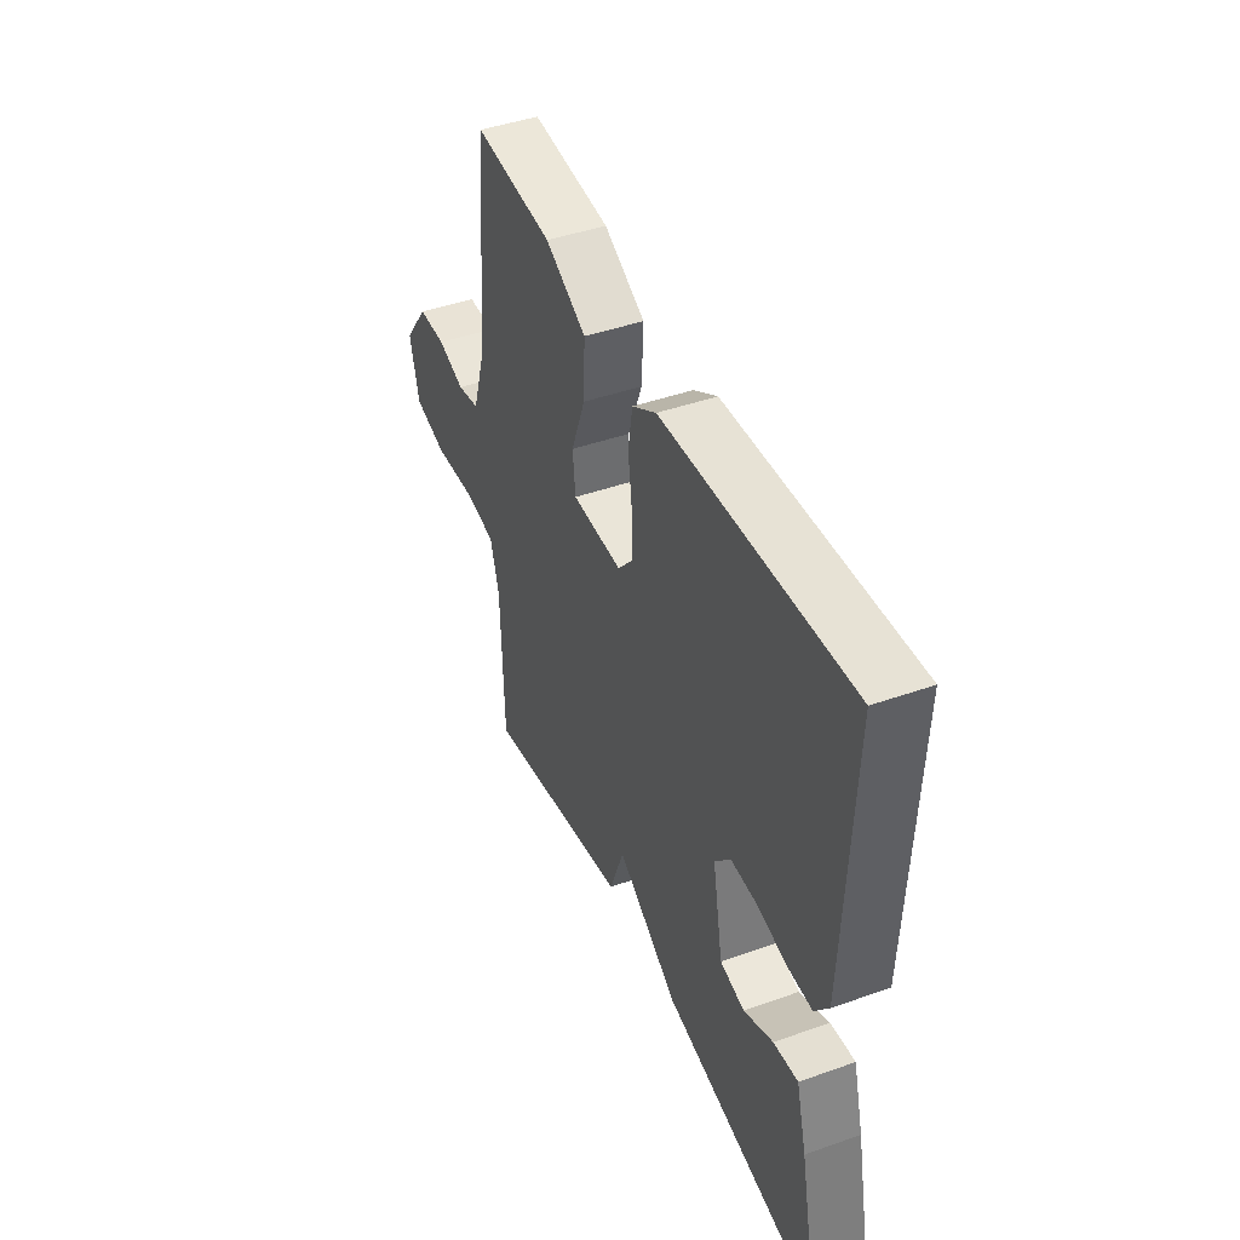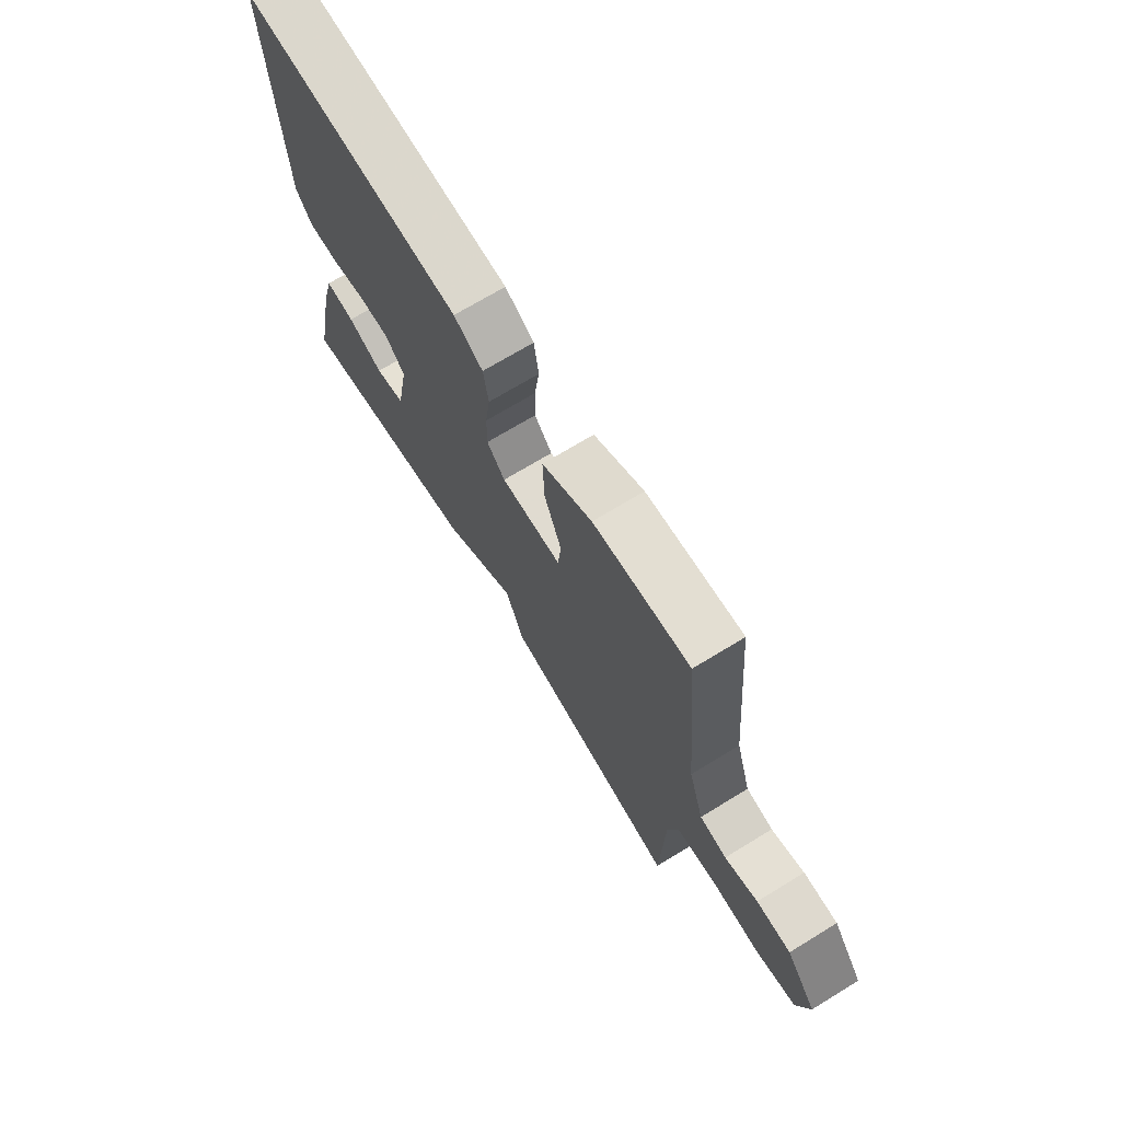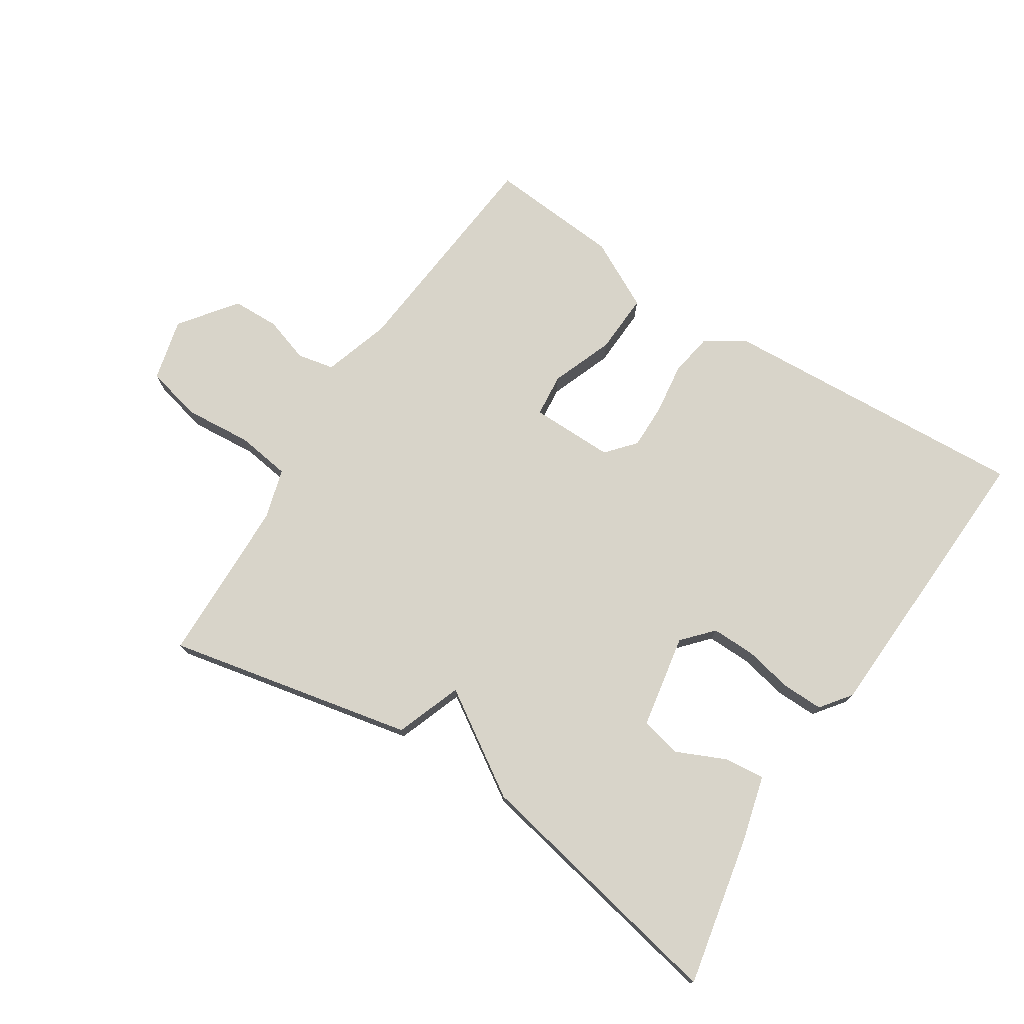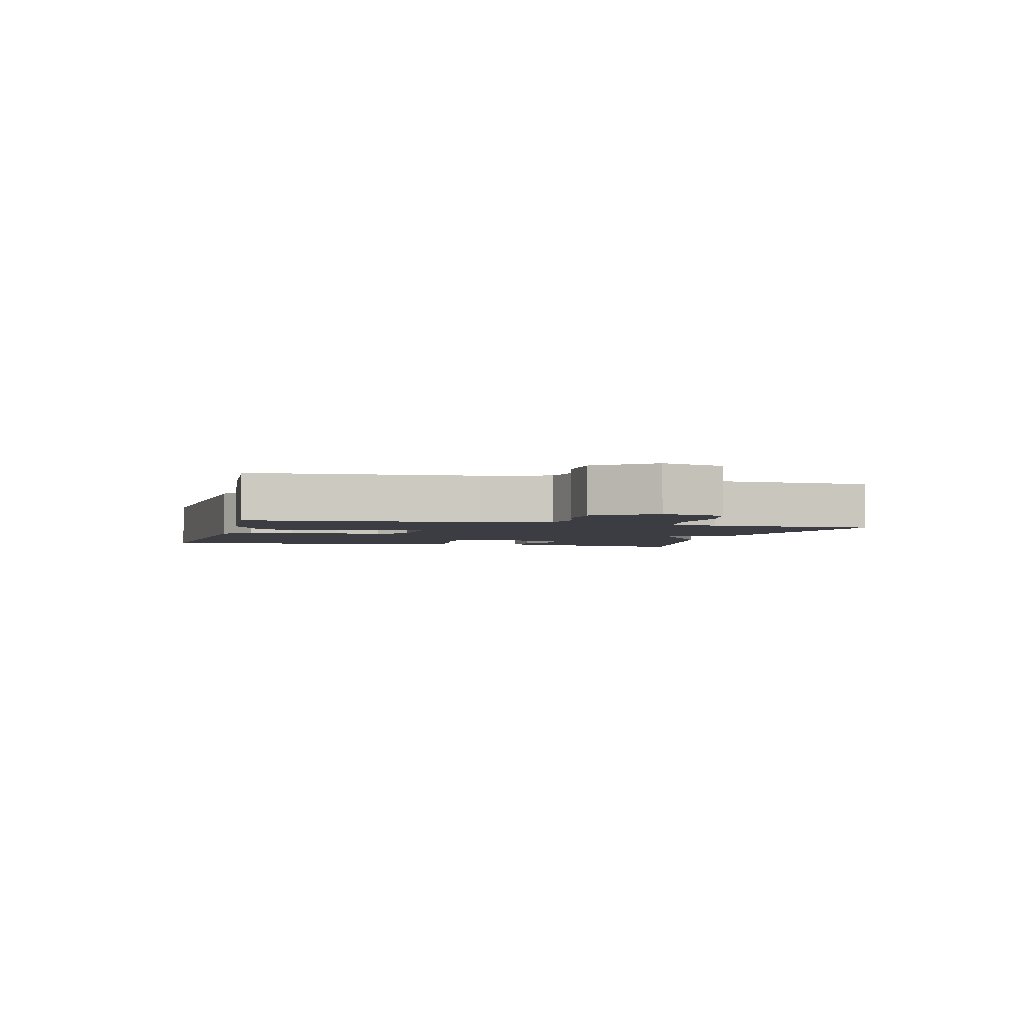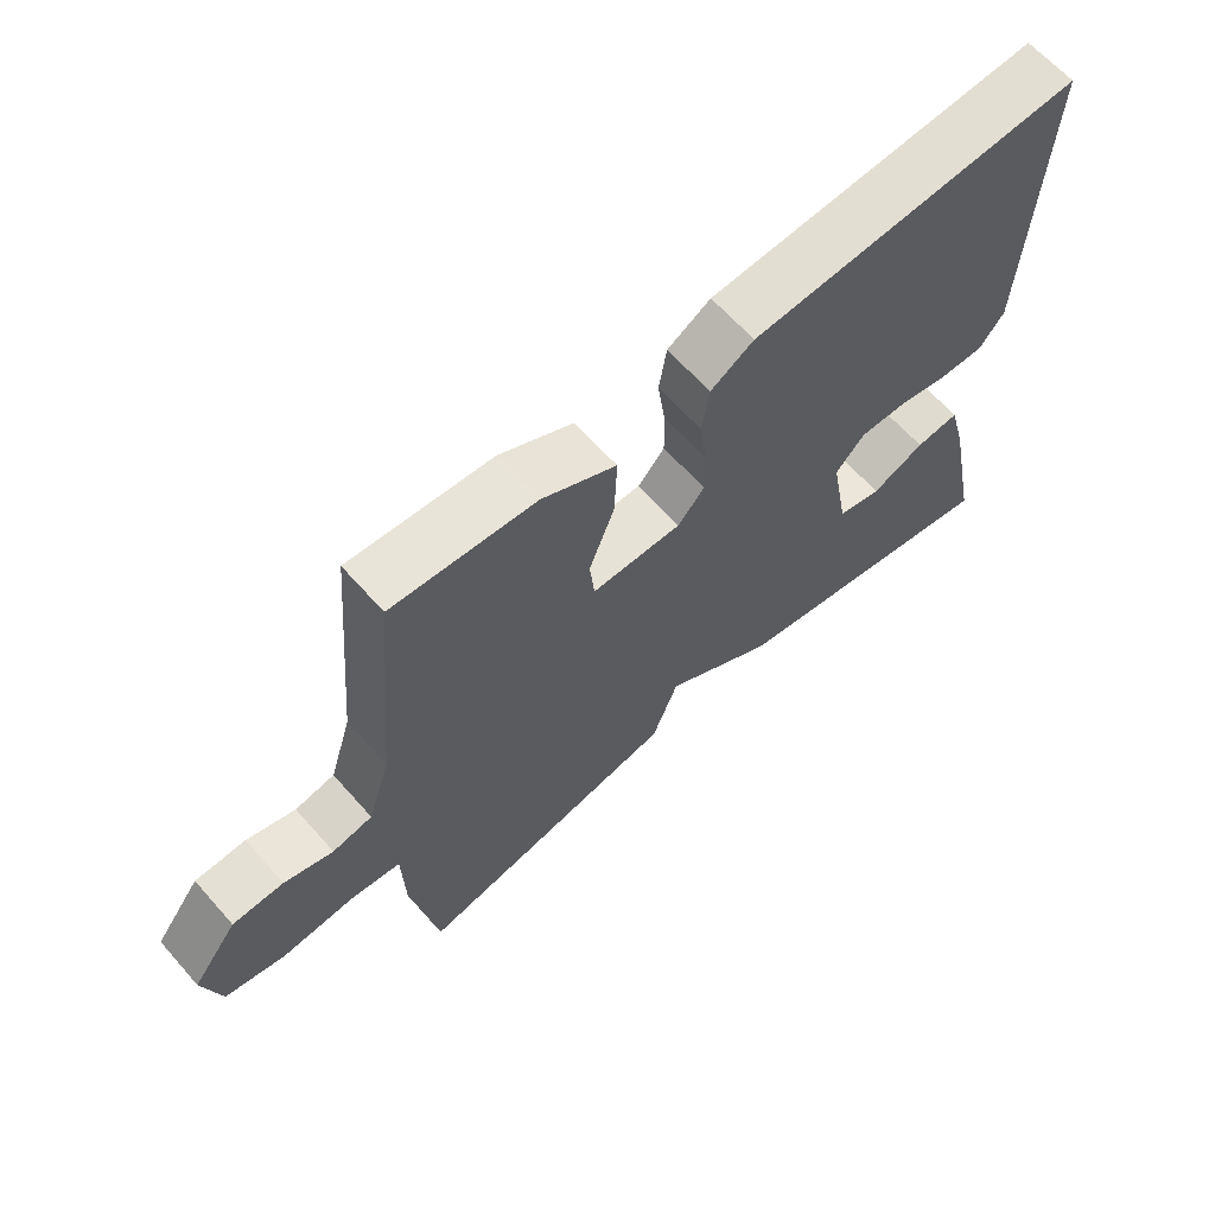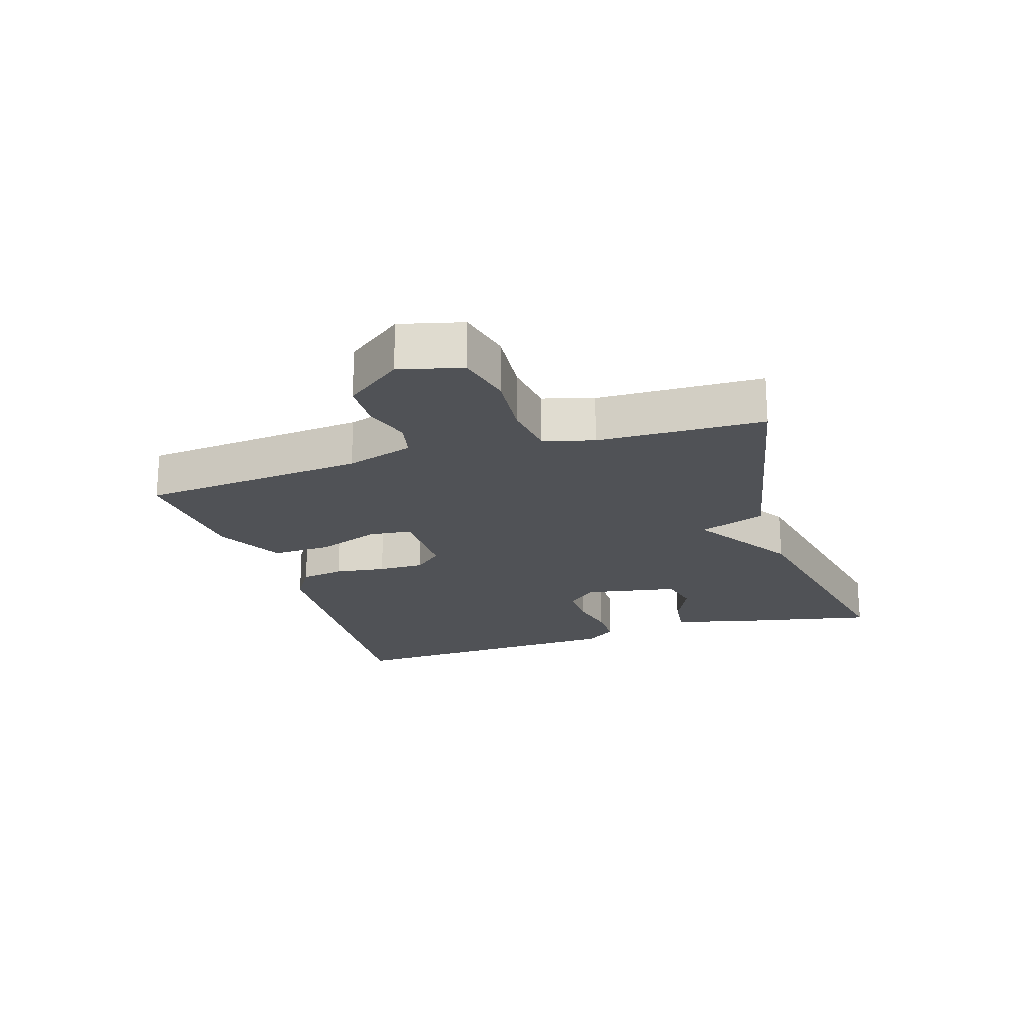
<metadata>
{"format":"obj","ext":"obj","renderer":"f3d","projection":"perspective","resolution":1024,"background":"white","views":[{"elev":44.0,"azim":-112.6,"up":"+Z"},{"elev":70.5,"azim":58.6,"up":"+Z"},{"elev":75.0,"azim":-147.1,"up":"+Y"},{"elev":-2.9,"azim":75.3,"up":"+Y"},{"elev":64.2,"azim":138.5,"up":"+Z"},{"elev":-20.8,"azim":107.5,"up":"+Y"}]}
</metadata>
<code>
v 0.5 0.07 0.5
v 0.532 0.07 0.146
v 0.565 0.07 0.04
v 0.623 0.07 0.028
v 0.694 0.07 0.051
v 0.768 0.07 0.049
v 0.834 0.07 -0.039
v 0.809 0.07 -0.137
v 0.722 0.07 -0.158
v 0.615 0.07 -0.149
v 0.53 0.07 -0.161
v 0.507 0.07 -0.24
v 0.5 0.07 -0.5
v 0.113 0.07 -0.418
v 0.075 0.07 -0.314
v -0.087 0.07 -0.418
v -0.5 0.07 -0.5
v -0.451 0.07 -0.263
v -0.424 0.07 -0.162
v -0.36 0.07 -0.169
v -0.283 0.07 -0.204
v -0.219 0.07 -0.189
v -0.192 0.07 -0.042
v -0.234 0.07 0.005
v -0.303 0.07 0.004
v -0.379 0.07 -0.012
v -0.444 0.07 -0.013
v -0.48 0.07 0.035
v -0.5 0.07 0.5
v -0.014 0.07 0.471
v 0.049 0.07 0.432
v 0.06 0.07 0.363
v 0.049 0.07 0.283
v 0.048 0.07 0.211
v 0.087 0.07 0.166
v 0.218 0.07 0.167
v 0.225 0.07 0.235
v 0.188 0.07 0.333
v 0.184 0.07 0.428
v 0.292 0.07 0.484
v 0.5 0 0.5
v 0.532 0 0.146
v 0.565 0 0.04
v 0.623 0 0.028
v 0.694 0 0.051
v 0.768 0 0.049
v 0.834 0 -0.039
v 0.809 0 -0.137
v 0.722 0 -0.158
v 0.615 0 -0.149
v 0.53 0 -0.161
v 0.507 0 -0.24
v 0.5 0 -0.5
v 0.113 0 -0.418
v 0.075 0 -0.314
v -0.087 0 -0.418
v -0.5 0 -0.5
v -0.451 0 -0.263
v -0.424 0 -0.162
v -0.36 0 -0.169
v -0.283 0 -0.204
v -0.219 0 -0.189
v -0.192 0 -0.042
v -0.234 0 0.005
v -0.303 0 0.004
v -0.379 0 -0.012
v -0.444 0 -0.013
v -0.48 0 0.035
v -0.5 0 0.5
v -0.014 0 0.471
v 0.049 0 0.432
v 0.06 0 0.363
v 0.049 0 0.283
v 0.048 0 0.211
v 0.087 0 0.166
v 0.218 0 0.167
v 0.225 0 0.235
v 0.188 0 0.333
v 0.184 0 0.428
v 0.292 0 0.484
f 40 1 2
f 39 40 2
f 38 39 2
f 37 38 2
f 36 37 2 3
f 35 36 3
f 31 32 33
f 30 31 33
f 29 30 33
f 28 29 33
f 27 28 33
f 26 27 33
f 25 26 33
f 24 25 33 34
f 23 24 34 35
f 19 20 21
f 18 19 21
f 17 18 21
f 16 17 21
f 15 16 21 22
f 12 13 14 15
f 23 35 3
f 22 23 3
f 15 22 3
f 12 15 3
f 11 12 3
f 8 9 10
f 7 8 10
f 6 7 10
f 5 6 10
f 4 5 10
f 3 4 10 11
f 42 41 80
f 42 80 79
f 42 79 78
f 42 78 77
f 43 42 77 76
f 43 76 75
f 73 72 71
f 73 71 70
f 73 70 69
f 73 69 68
f 73 68 67
f 73 67 66
f 73 66 65
f 74 73 65 64
f 75 74 64 63
f 61 60 59
f 61 59 58
f 61 58 57
f 61 57 56
f 62 61 56 55
f 55 54 53 52
f 43 75 63
f 43 63 62
f 43 62 55
f 43 55 52
f 43 52 51
f 50 49 48
f 50 48 47
f 50 47 46
f 50 46 45
f 50 45 44
f 51 50 44 43
f 1 41 42 2
f 2 42 43 3
f 3 43 44 4
f 4 44 45 5
f 5 45 46 6
f 6 46 47 7
f 7 47 48 8
f 8 48 49 9
f 9 49 50 10
f 10 50 51 11
f 11 51 52 12
f 12 52 53 13
f 13 53 54 14
f 14 54 55 15
f 15 55 56 16
f 16 56 57 17
f 17 57 58 18
f 18 58 59 19
f 19 59 60 20
f 20 60 61 21
f 21 61 62 22
f 22 62 63 23
f 23 63 64 24
f 24 64 65 25
f 25 65 66 26
f 26 66 67 27
f 27 67 68 28
f 28 68 69 29
f 29 69 70 30
f 30 70 71 31
f 31 71 72 32
f 32 72 73 33
f 33 73 74 34
f 34 74 75 35
f 35 75 76 36
f 36 76 77 37
f 37 77 78 38
f 38 78 79 39
f 39 79 80 40
f 40 80 41 1

</code>
